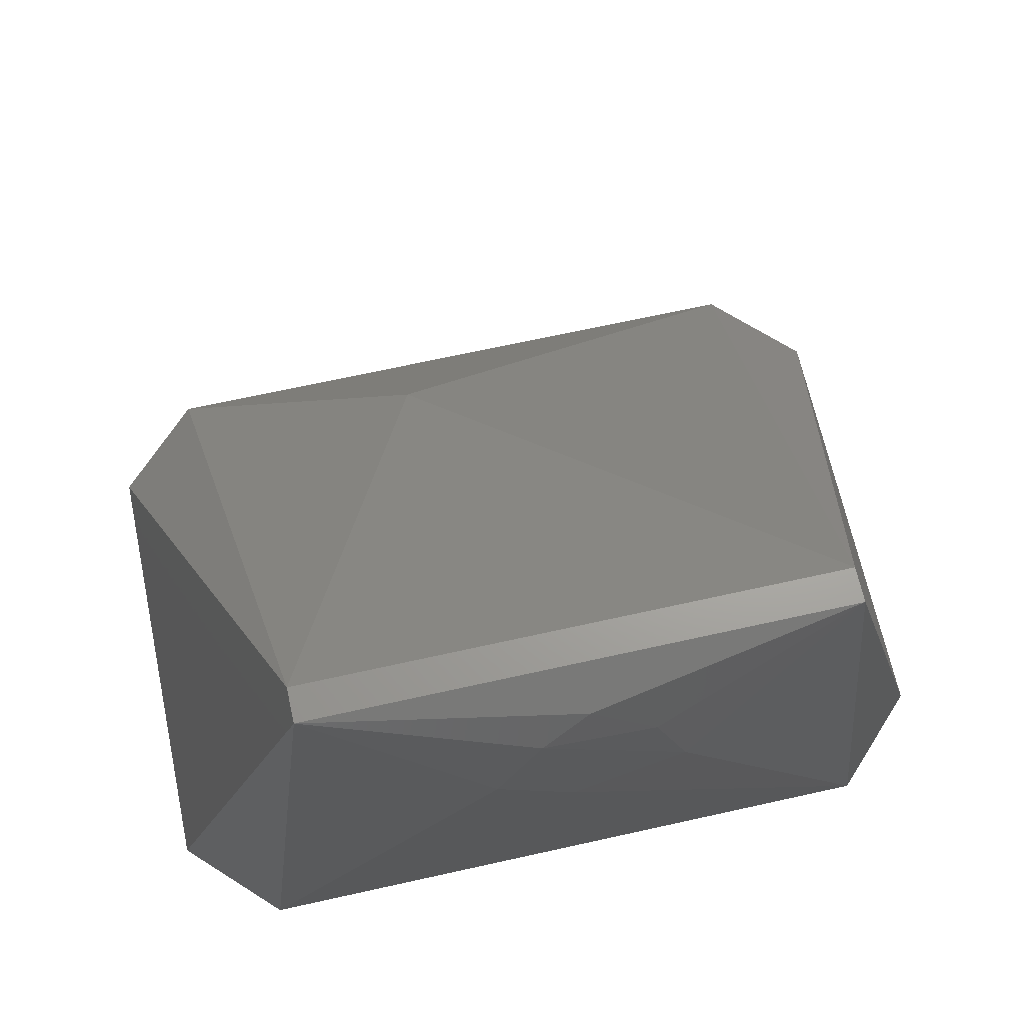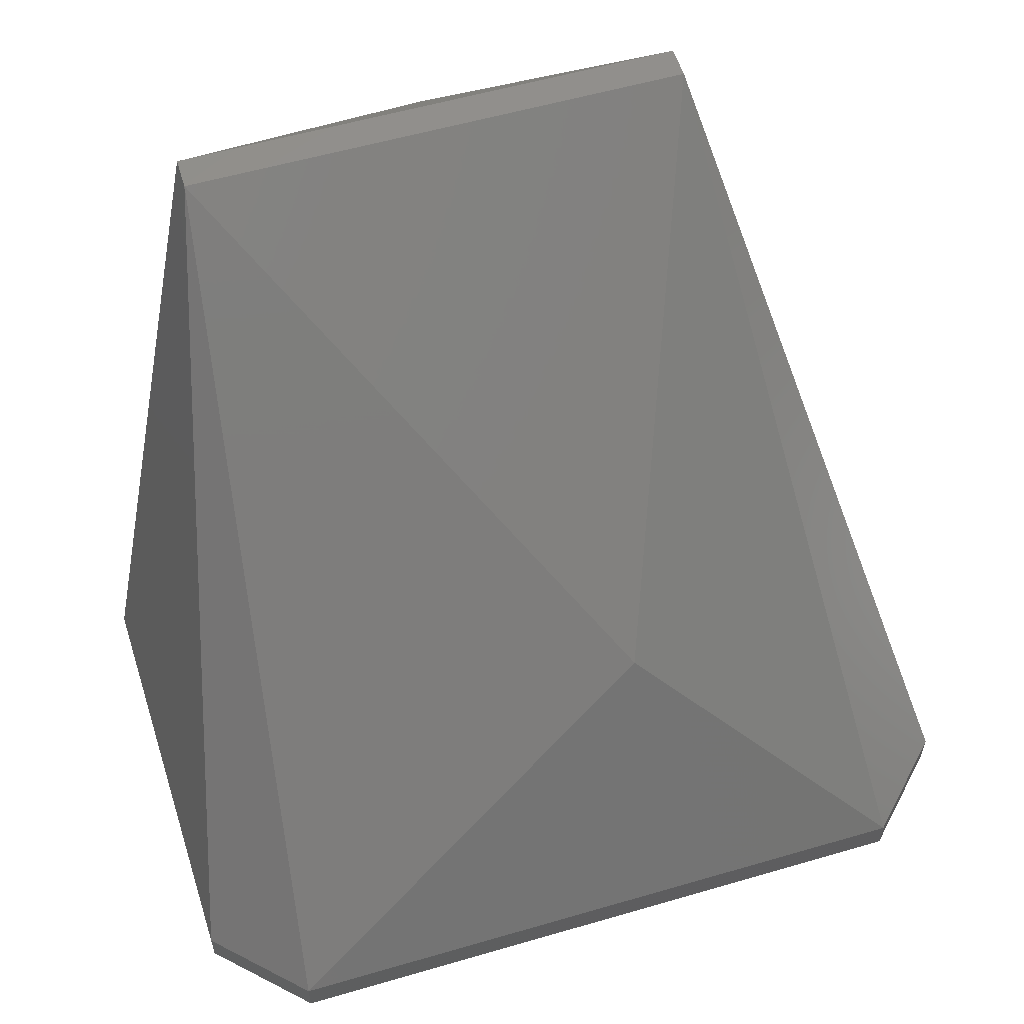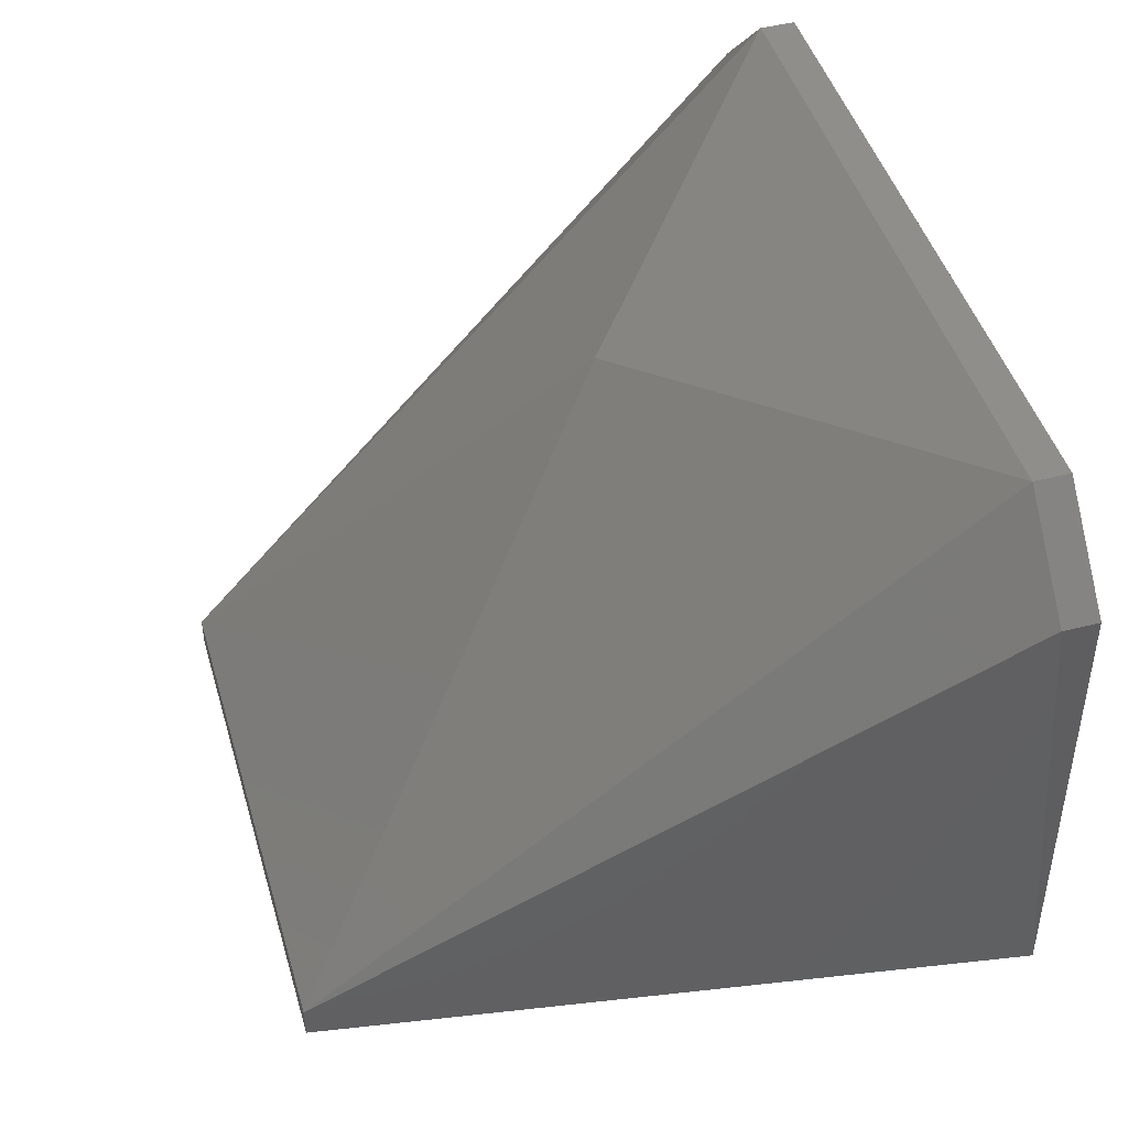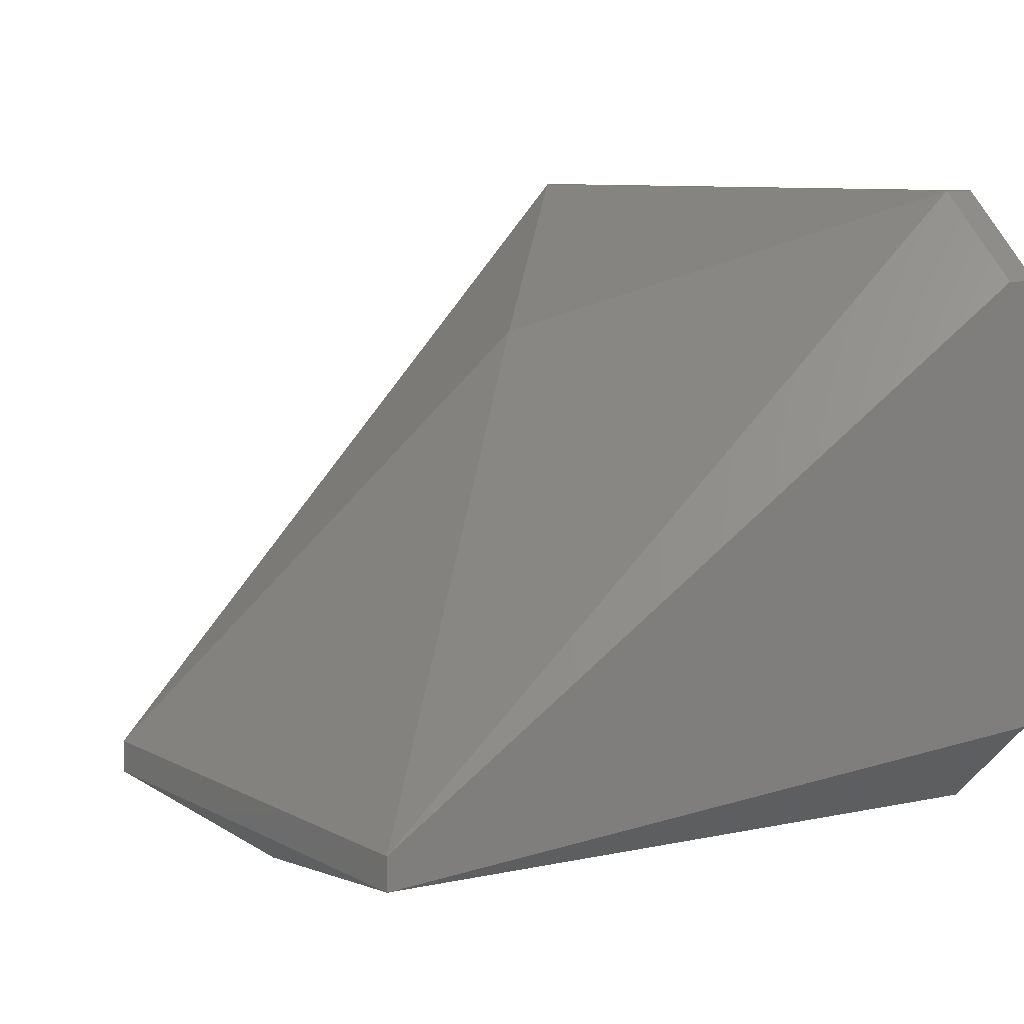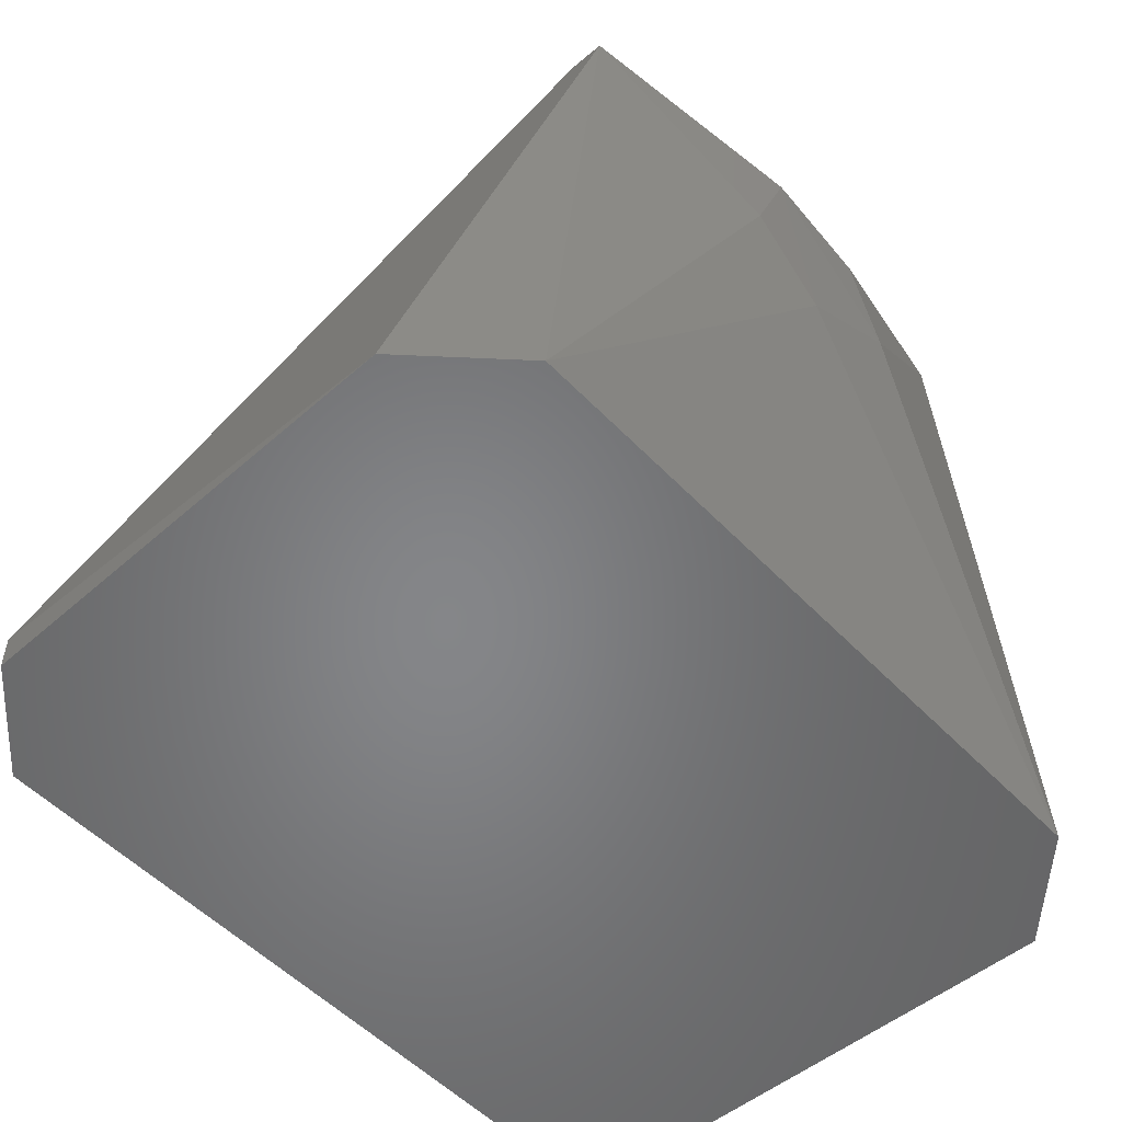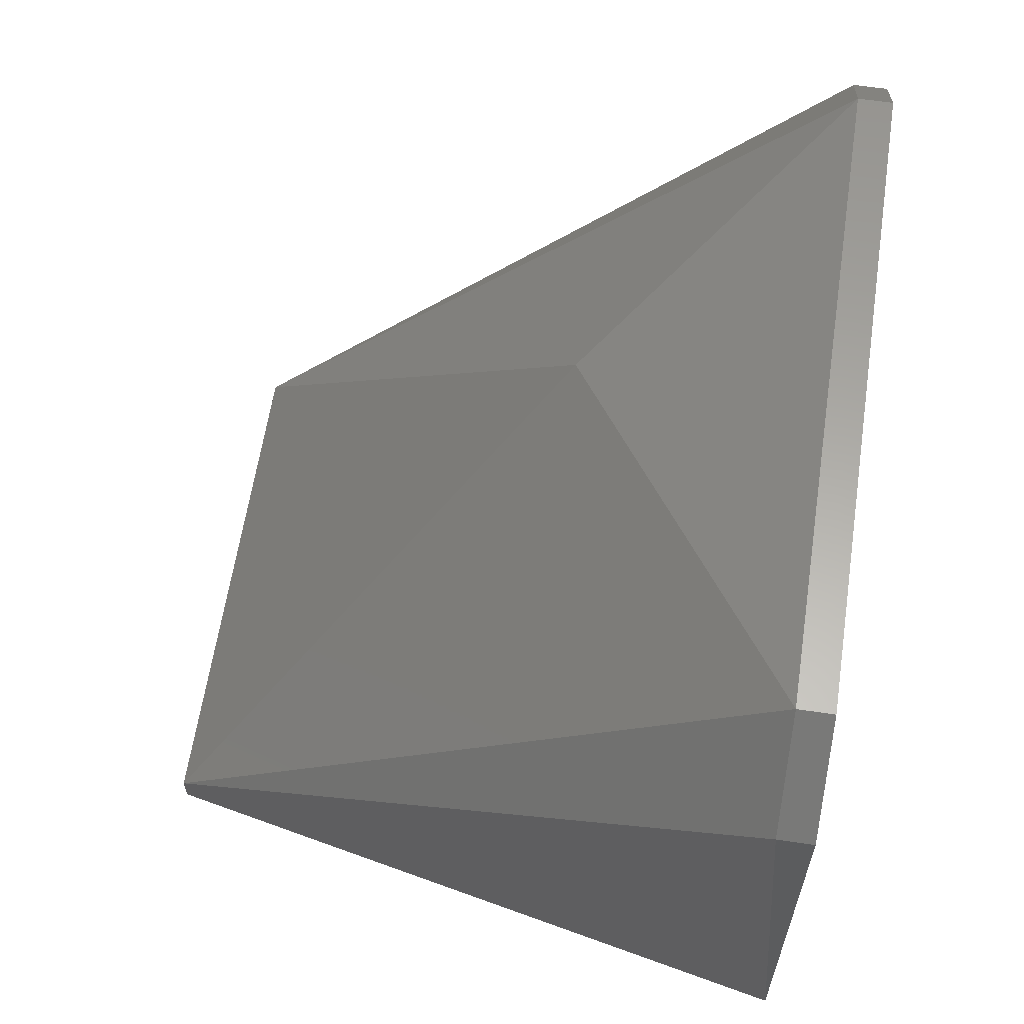
<metadata>
{"format":"stl","ext":"stl","renderer":"f3d","projection":"perspective","resolution":1024,"background":"white","views":[{"elev":67.6,"azim":-12.6,"up":"+Z"},{"elev":56.7,"azim":163.1,"up":"+Z"},{"elev":46.0,"azim":73.8,"up":"+Y"},{"elev":8.7,"azim":53.8,"up":"+Y"},{"elev":-52.9,"azim":-47.8,"up":"+Z"},{"elev":62.0,"azim":98.6,"up":"+Y"}]}
</metadata>
<code>
# stl→obj: 23 verts, 42 faces
v 0.095 0.18 0.01
v 0.12 0.155 0
v 0.095 0.18 0
v -0.02239 0.1357 0.0798
v -0.095 0.18 0.01
v -0.12 0.155 0
v -0.095 0.18 0
v 0.1225 0.02634 -2.168e-19
v 0.07475 0.0002215 0.19
v 0.09617 -6.263e-18 0
v -0.12 0.155 0.01
v -0.07475 0.0002191 0.19
v -0.07475 0.01 0.19
v 0.02714 -0.01416 0.1372
v -0.003773 -0.01407 0.12
v -0.01367 -0.01461 0.172
v 0.01745 -0.014 0.1666
v -0.0001705 -0.01071 0.1804
v 0.12 0.155 0.01
v 0.07475 0.01 0.19
v -0.02565 -0.01407 0.1405
v -0.1225 0.02634 1.237e-19
v -0.09617 -2.499e-17 0
f 1 2 3
f 4 1 5
f 1 3 5
f 2 6 3
f 6 5 7
f 8 9 10
f 11 5 6
f 12 9 13
f 5 3 7
f 3 6 7
f 14 15 10
f 16 14 17
f 16 17 18
f 1 19 2
f 4 13 20
f 8 2 19
f 9 18 17
f 8 10 2
f 16 12 21
f 22 12 13
f 4 20 1
f 22 13 11
f 13 5 11
f 22 23 12
f 23 6 2
f 14 9 17
f 8 20 9
f 8 19 20
f 9 20 13
f 4 5 13
f 16 21 15
f 12 18 9
f 20 19 1
f 12 23 21
f 16 18 12
f 10 15 23
f 22 11 6
f 10 23 2
f 21 23 15
f 22 6 23
f 14 10 9
f 16 15 14

</code>
